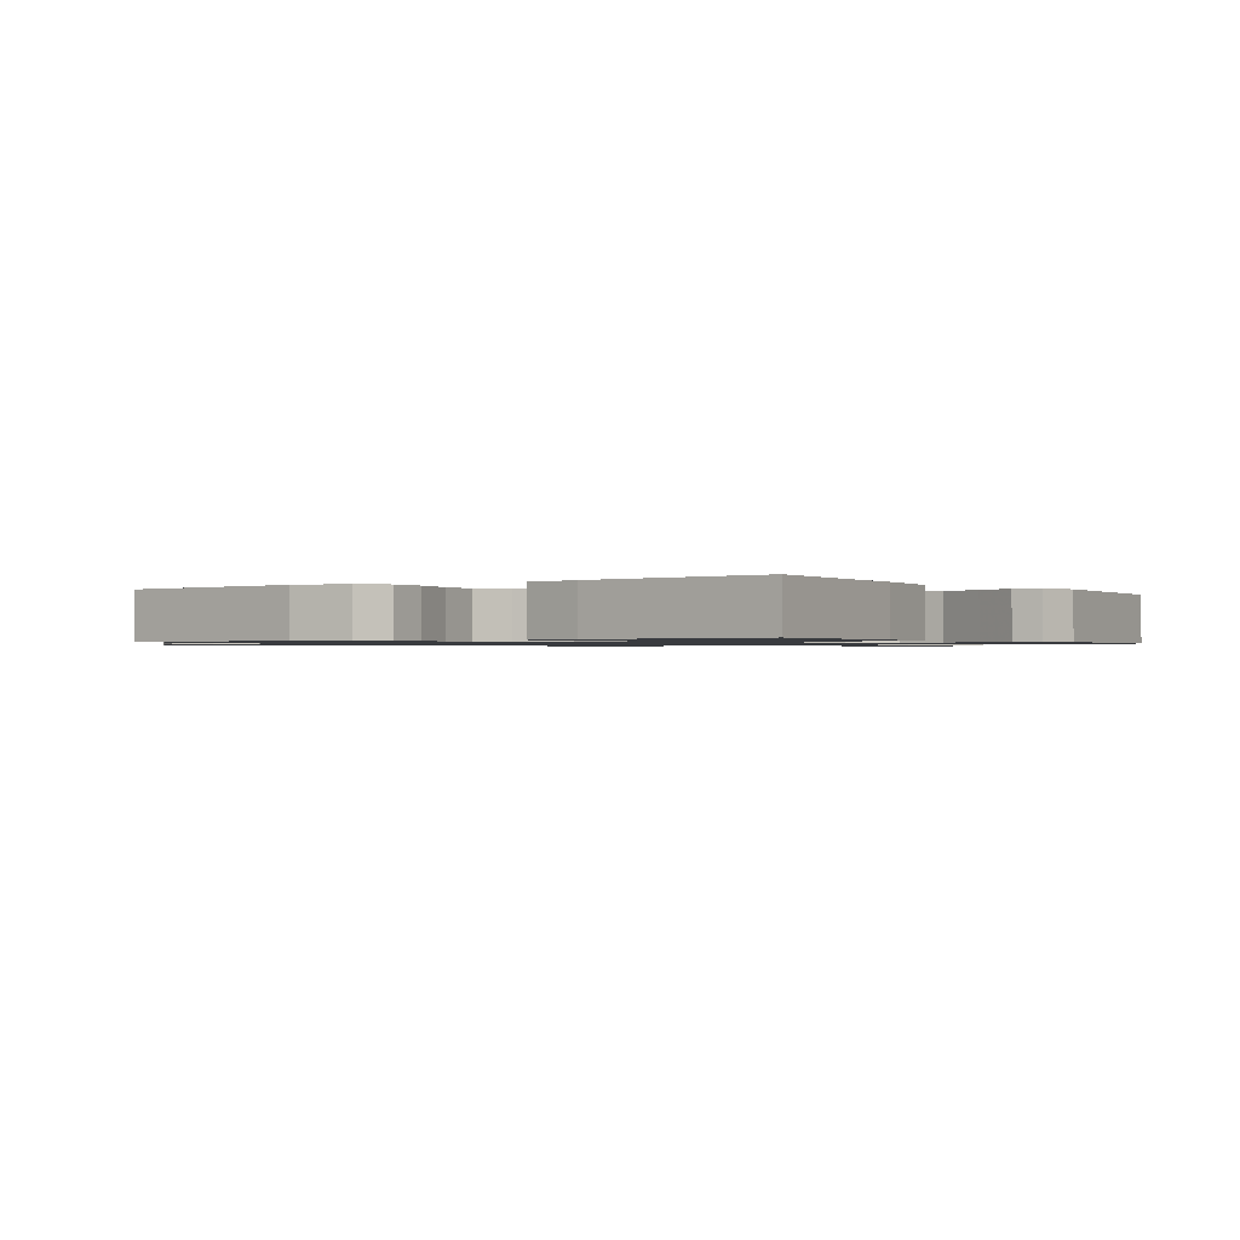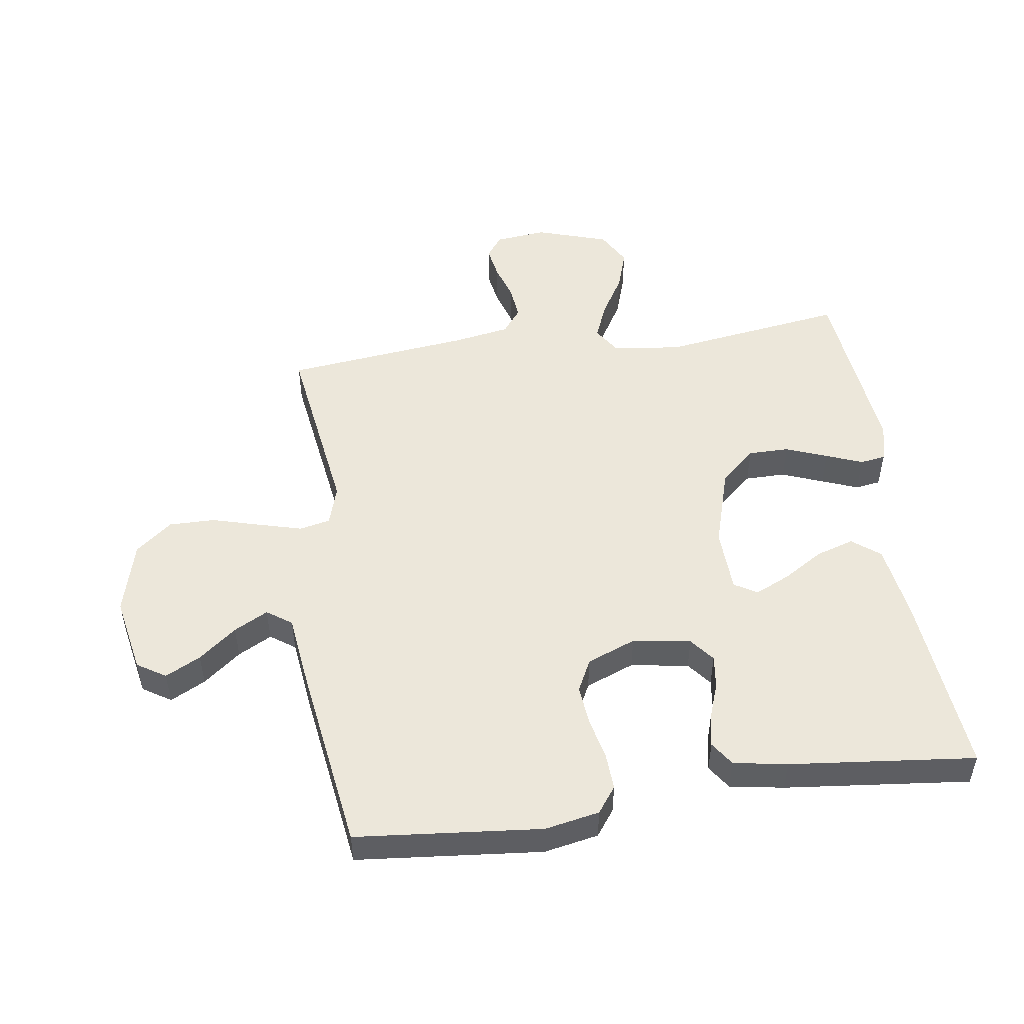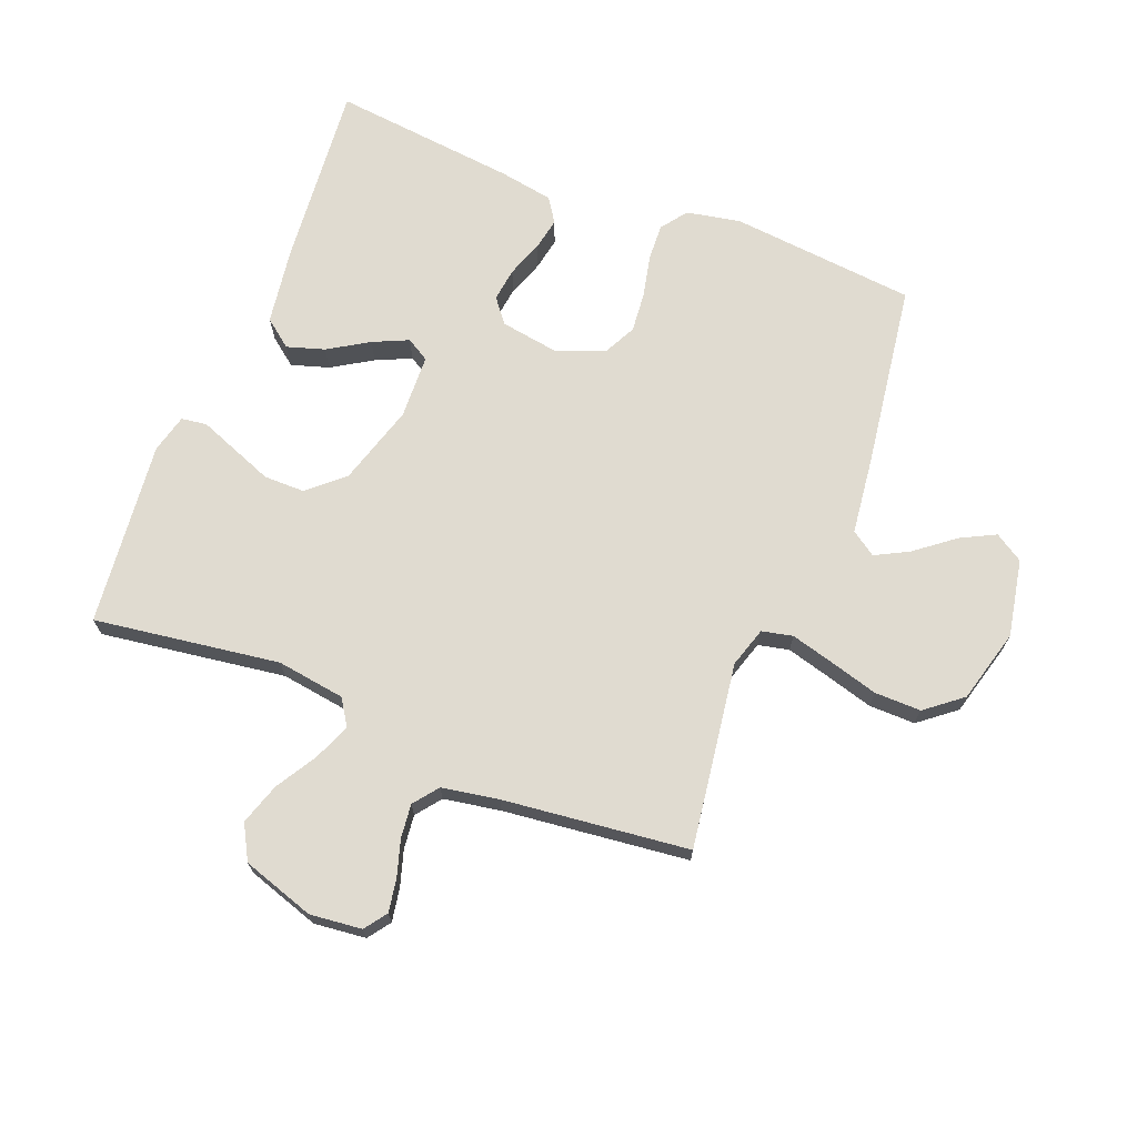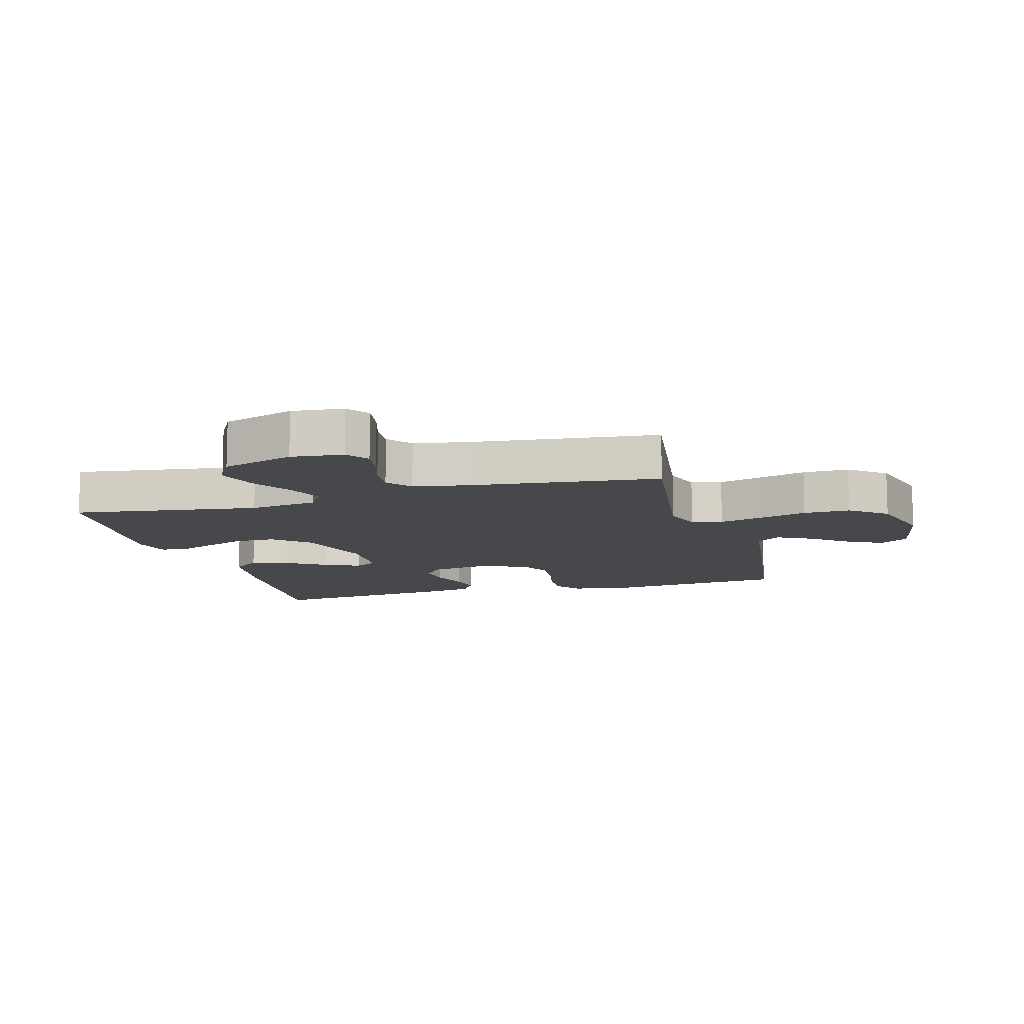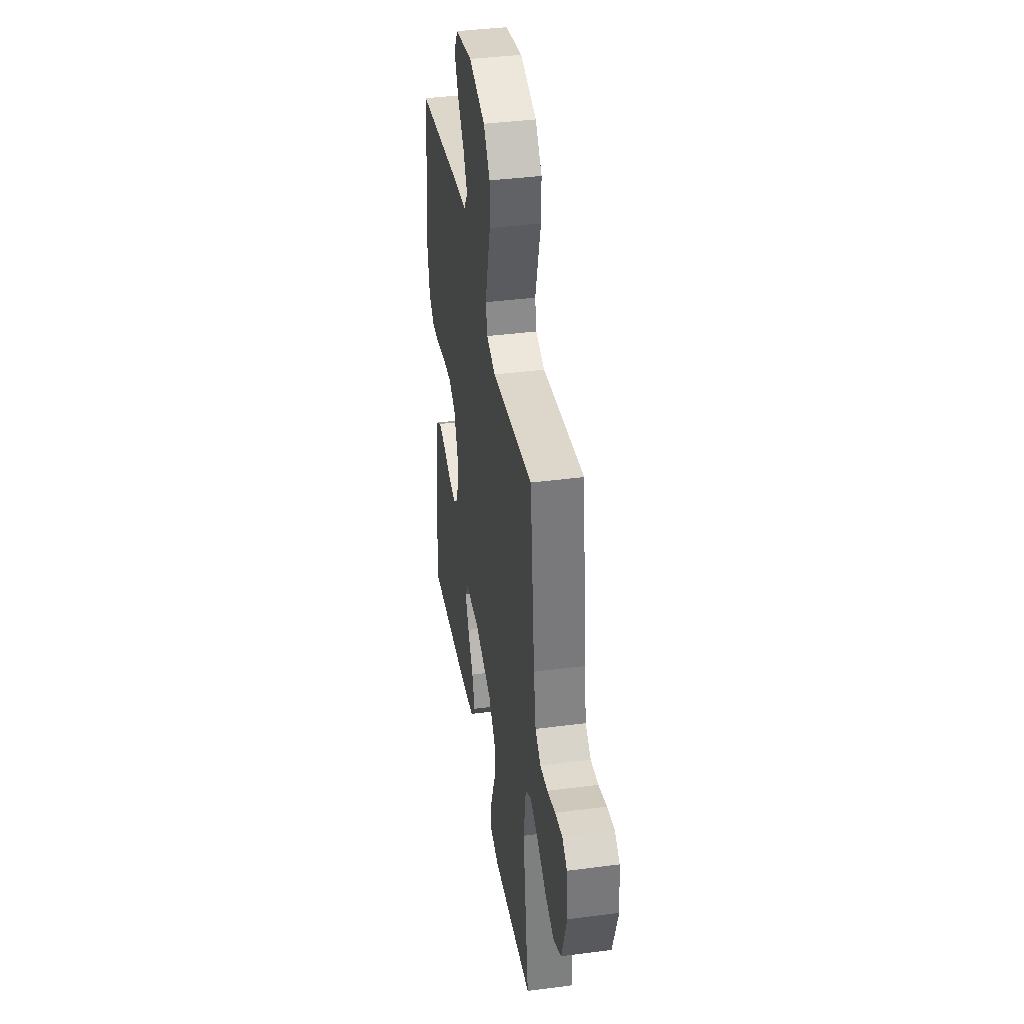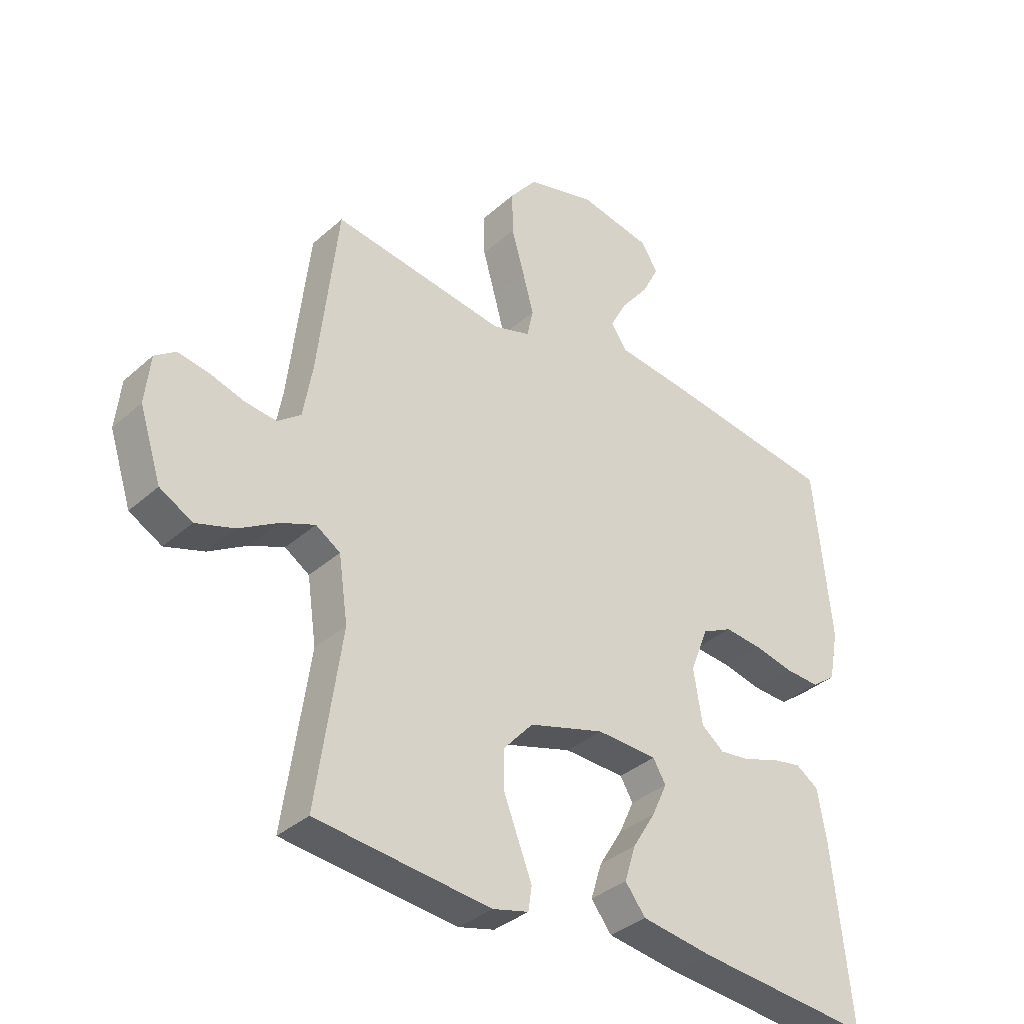
<metadata>
{"format":"obj","ext":"obj","renderer":"f3d","projection":"perspective","resolution":1024,"background":"white","views":[{"elev":-1.0,"azim":124.5,"up":"+Y"},{"elev":50.6,"azim":81.7,"up":"+Y"},{"elev":70.0,"azim":-68.5,"up":"+Y"},{"elev":-11.2,"azim":-74.2,"up":"+Y"},{"elev":39.1,"azim":-99.3,"up":"+Z"},{"elev":-35.6,"azim":-40.7,"up":"+Z"}]}
</metadata>
<code>
v 0.5 0.07 0.5
v 0.529 0.07 0.2
v 0.512 0.07 0.112
v 0.47 0.07 0.081
v 0.41 0.07 0.084
v 0.343 0.07 0.099
v 0.278 0.07 0.105
v 0.226 0.07 0.079
v 0.195 0.07 0
v 0.21 0.07 -0.094
v 0.249 0.07 -0.125
v 0.303 0.07 -0.118
v 0.361 0.07 -0.097
v 0.414 0.07 -0.087
v 0.453 0.07 -0.113
v 0.468 0.07 -0.2
v 0.5 0.07 -0.5
v 0.2 0.07 -0.473
v 0.076 0.07 -0.455
v 0.041 0.07 -0.41
v 0.06 0.07 -0.349
v 0.1 0.07 -0.284
v 0.126 0.07 -0.227
v 0.104 0.07 -0.19
v 0 0.07 -0.186
v -0.13 0.07 -0.225
v -0.181 0.07 -0.282
v -0.181 0.07 -0.348
v -0.155 0.07 -0.415
v -0.132 0.07 -0.474
v -0.138 0.07 -0.515
v -0.2 0.07 -0.531
v -0.5 0.07 -0.5
v -0.457 0.07 -0.2
v -0.473 0.07 -0.089
v -0.515 0.07 -0.062
v -0.574 0.07 -0.086
v -0.641 0.07 -0.126
v -0.708 0.07 -0.148
v -0.764 0.07 -0.117
v -0.802 0.07 0
v -0.793 0.07 0.084
v -0.757 0.07 0.11
v -0.704 0.07 0.101
v -0.645 0.07 0.083
v -0.59 0.07 0.077
v -0.55 0.07 0.108
v -0.534 0.07 0.2
v -0.5 0.07 0.5
v -0.2 0.07 0.457
v -0.135 0.07 0.477
v -0.124 0.07 0.527
v -0.143 0.07 0.597
v -0.165 0.07 0.675
v -0.166 0.07 0.75
v -0.119 0.07 0.809
v 0 0.07 0.841
v 0.125 0.07 0.817
v 0.154 0.07 0.771
v 0.125 0.07 0.714
v 0.077 0.07 0.653
v 0.048 0.07 0.598
v 0.076 0.07 0.558
v 0.2 0.07 0.543
v 0.5 0 0.5
v 0.529 0 0.2
v 0.512 0 0.112
v 0.47 0 0.081
v 0.41 0 0.084
v 0.343 0 0.099
v 0.278 0 0.105
v 0.226 0 0.079
v 0.195 0 0
v 0.21 0 -0.094
v 0.249 0 -0.125
v 0.303 0 -0.118
v 0.361 0 -0.097
v 0.414 0 -0.087
v 0.453 0 -0.113
v 0.468 0 -0.2
v 0.5 0 -0.5
v 0.2 0 -0.473
v 0.076 0 -0.455
v 0.041 0 -0.41
v 0.06 0 -0.349
v 0.1 0 -0.284
v 0.126 0 -0.227
v 0.104 0 -0.19
v 0 0 -0.186
v -0.13 0 -0.225
v -0.181 0 -0.282
v -0.181 0 -0.348
v -0.155 0 -0.415
v -0.132 0 -0.474
v -0.138 0 -0.515
v -0.2 0 -0.531
v -0.5 0 -0.5
v -0.457 0 -0.2
v -0.473 0 -0.089
v -0.515 0 -0.062
v -0.574 0 -0.086
v -0.641 0 -0.126
v -0.708 0 -0.148
v -0.764 0 -0.117
v -0.802 0 0
v -0.793 0 0.084
v -0.757 0 0.11
v -0.704 0 0.101
v -0.645 0 0.083
v -0.59 0 0.077
v -0.55 0 0.108
v -0.534 0 0.2
v -0.5 0 0.5
v -0.2 0 0.457
v -0.135 0 0.477
v -0.124 0 0.527
v -0.143 0 0.597
v -0.165 0 0.675
v -0.166 0 0.75
v -0.119 0 0.809
v 0 0 0.841
v 0.125 0 0.817
v 0.154 0 0.771
v 0.125 0 0.714
v 0.077 0 0.653
v 0.048 0 0.598
v 0.076 0 0.558
v 0.2 0 0.543
f 4 5 6
f 3 4 6
f 2 3 6
f 1 2 6
f 64 1 6
f 63 64 6
f 62 63 6 7
f 59 60 61
f 58 59 61
f 57 58 61
f 56 57 61
f 55 56 61
f 54 55 61
f 53 54 61
f 52 53 61 62
f 62 7 8
f 52 62 8
f 51 52 8
f 48 49 50
f 51 8 9
f 50 51 9
f 48 50 9
f 47 48 9
f 43 44 45
f 42 43 45
f 41 42 45
f 40 41 45
f 39 40 45
f 38 39 45
f 37 38 45
f 36 37 45 46
f 47 9 10
f 46 47 10
f 36 46 10
f 35 36 10
f 32 33 34
f 31 32 34
f 30 31 34
f 29 30 34
f 28 29 34 35
f 20 21 22
f 19 20 22
f 18 19 22
f 17 18 22
f 16 17 22
f 15 16 22
f 14 15 22
f 13 14 22
f 12 13 22
f 11 12 22 23
f 10 11 23 24
f 27 28 35
f 26 27 35
f 25 26 35 10
f 10 24 25
f 70 69 68
f 70 68 67
f 70 67 66
f 70 66 65
f 70 65 128
f 70 128 127
f 71 70 127 126
f 125 124 123
f 125 123 122
f 125 122 121
f 125 121 120
f 125 120 119
f 125 119 118
f 125 118 117
f 126 125 117 116
f 72 71 126
f 72 126 116
f 72 116 115
f 114 113 112
f 73 72 115
f 73 115 114
f 73 114 112
f 73 112 111
f 109 108 107
f 109 107 106
f 109 106 105
f 109 105 104
f 109 104 103
f 109 103 102
f 109 102 101
f 110 109 101 100
f 74 73 111
f 74 111 110
f 74 110 100
f 74 100 99
f 98 97 96
f 98 96 95
f 98 95 94
f 98 94 93
f 99 98 93 92
f 86 85 84
f 86 84 83
f 86 83 82
f 86 82 81
f 86 81 80
f 86 80 79
f 86 79 78
f 86 78 77
f 86 77 76
f 87 86 76 75
f 88 87 75 74
f 99 92 91
f 99 91 90
f 74 99 90 89
f 89 88 74
f 1 65 66 2
f 2 66 67 3
f 3 67 68 4
f 4 68 69 5
f 5 69 70 6
f 6 70 71 7
f 7 71 72 8
f 8 72 73 9
f 9 73 74 10
f 10 74 75 11
f 11 75 76 12
f 12 76 77 13
f 13 77 78 14
f 14 78 79 15
f 15 79 80 16
f 16 80 81 17
f 17 81 82 18
f 18 82 83 19
f 19 83 84 20
f 20 84 85 21
f 21 85 86 22
f 22 86 87 23
f 23 87 88 24
f 24 88 89 25
f 25 89 90 26
f 26 90 91 27
f 27 91 92 28
f 28 92 93 29
f 29 93 94 30
f 30 94 95 31
f 31 95 96 32
f 32 96 97 33
f 33 97 98 34
f 34 98 99 35
f 35 99 100 36
f 36 100 101 37
f 37 101 102 38
f 38 102 103 39
f 39 103 104 40
f 40 104 105 41
f 41 105 106 42
f 42 106 107 43
f 43 107 108 44
f 44 108 109 45
f 45 109 110 46
f 46 110 111 47
f 47 111 112 48
f 48 112 113 49
f 49 113 114 50
f 50 114 115 51
f 51 115 116 52
f 52 116 117 53
f 53 117 118 54
f 54 118 119 55
f 55 119 120 56
f 56 120 121 57
f 57 121 122 58
f 58 122 123 59
f 59 123 124 60
f 60 124 125 61
f 61 125 126 62
f 62 126 127 63
f 63 127 128 64
f 64 128 65 1

</code>
